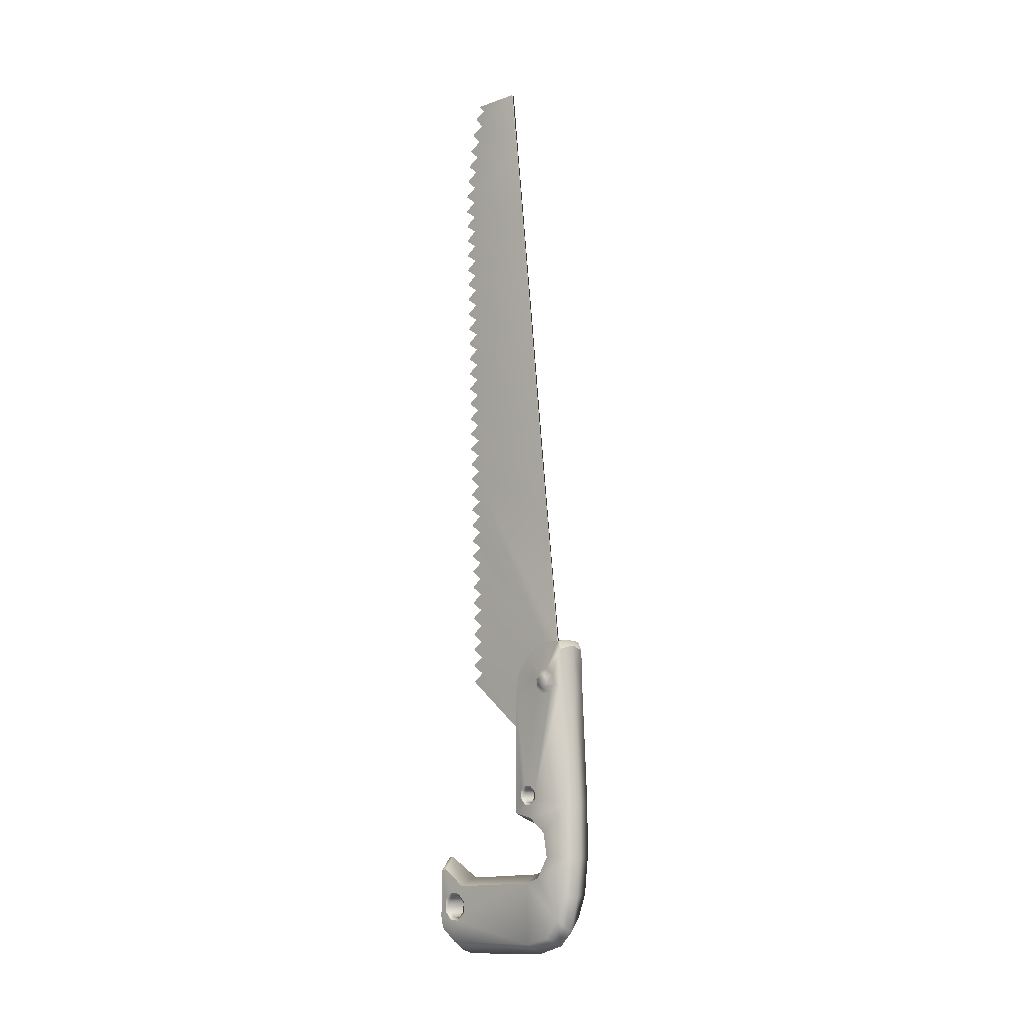
<metadata>
{"format":"obj","ext":"obj","renderer":"f3d","projection":"perspective","resolution":1024,"background":"white","views":[{"elev":-7.9,"azim":134.1,"up":"+Z"}]}
</metadata>
<code>
v 0.009595 0.04115 0.1342
v 0.009595 0.04449 0.1391
v 0.009595 0.04333 0.145
v 0.009595 0.03837 0.1483
v 0.009595 0.03251 0.1471
v 0.009595 0.02919 0.1422
v 0.009595 0.03049 0.1364
v 0.009595 0.03535 0.1332
v 0.0119 0.03834 0.1368
v 0.01187 0.04069 0.1391
v 0.01201 0.04062 0.1422
v 0.012 0.03844 0.1445
v 0.01196 0.03533 0.1445
v 0.01188 0.03301 0.1422
v 0.01203 0.03303 0.1391
v 0.01201 0.03526 0.1369
v 0.01165 0.03684 0.1407
v 0.009595 -0.03236 0.005949
v 0.009196 -0.04412 -0.005945
v 0.00931 0.02103 0.02006
v 0.009393 0.03048 0.02376
v 0.009356 0.03769 0.0361
v 0.009345 0.02433 0.05887
v 0.008208 0.01127 0.06145
v 0.008582 0.01171 0.1341
v 0.008595 0.01395 0.1459
v 0.008809 0.02065 0.1555
v 0.008863 0.03056 0.1624
v 0.008847 0.03949 0.1649
v 0.008784 0.04712 0.1647
v 0.009022 -0.05162 -0.01113
v 0.009115 -0.05314 -0.004139
v 0.009349 -0.03446 0.01546
v 0.008304 -0.03415 -0.00013
v 0.009594 -0.03236 -0.000872
v 0.008319 -0.03408 0.005215
v 0.008283 -0.03789 0.008963
v 0.009595 -0.03719 0.01077
v 0.008336 -0.04328 0.008995
v 0.009582 -0.04401 0.01077
v 0.008302 -0.04705 0.005189
v 0.009594 -0.04883 0.005949
v 0.008292 -0.04703 -0.00015
v 0.009595 -0.04883 -0.000872
v 0.007773 -0.04356 -0.003921
v 0.008287 -0.03794 -0.003889
v 0.009595 -0.03719 -0.005695
v 0.00817 0.02649 0.07069
v 0.009579 0.0281 0.07002
v 0.00818 0.02651 0.07388
v 0.009585 0.0281 0.07456
v 0.00815 0.02424 0.07616
v 0.009573 0.02489 0.07777
v 0.008174 0.02102 0.07616
v 0.009579 0.02035 0.07777
v 0.008164 0.01876 0.0739
v 0.009594 0.01714 0.07456
v 0.008164 0.01875 0.07068
v 0.009594 0.01714 0.07002
v 0.008153 0.02099 0.0684
v 0.009594 0.02035 0.06681
v 0.008162 0.02421 0.06844
v 0.009594 0.02489 0.06681
v 0.009393 0.0354 0.05042
v 0.008875 -0.04977 0.02514
v 0.008953 -0.05269 0.02413
v 0.001097 0.03027 0.1629
v 0.000897 0.01123 0.1081
v 0.001083 0.01077 0.1342
v 0.001081 0.0129 0.1463
v 0.001071 0.01994 0.1563
v 0.000919 0.000537 0.5233
v 0.001025 -0.02302 0.5232
v 0.001161 -0.02571 0.1676
v 0.001079 -0.02679 0.2079
v 0.001188 -0.03081 0.4889
v 0.001074 -0.02446 0.519
v 0.001089 -0.0334 0.4484
v 0.001081 -0.03251 0.4086
v 0.00109 -0.03121 0.3686
v 0.001067 -0.03005 0.328
v 0.001071 -0.02888 0.2879
v 0.001089 -0.02779 0.2482
v 0.001101 -0.02597 0.1777
v 0.001068 -0.02625 0.1877
v 0.00109 -0.02652 0.1978
v 0.00106 -0.03383 0.4586
v 0.001086 -0.03321 0.4685
v 0.000986 -0.03222 0.4789
v 0.00104 -0.03279 0.4185
v 0.001136 -0.03291 0.4285
v 0.001085 -0.03311 0.4385
v 0.001064 -0.03145 0.3784
v 0.001085 -0.03168 0.3883
v 0.00108 -0.0321 0.3985
v 0.001104 -0.03034 0.3382
v 0.001095 -0.03063 0.3483
v 0.001087 -0.03092 0.3584
v 0.001071 -0.02917 0.298
v 0.001032 -0.02946 0.308
v 0.001085 -0.02976 0.318
v 0.001082 -0.02819 0.258
v 0.001063 -0.02842 0.268
v 0.001116 -0.02865 0.2779
v 0.001094 -0.02707 0.2179
v 0.000984 -0.0272 0.2278
v 0.001084 -0.02758 0.238
v 0.001112 -0.02912 0.4988
v 0.001091 -0.02686 0.5091
v 0.001069 -0.02512 0.1476
v 0.001095 -0.02542 0.1578
v 0.001046 -0.03189 0.1428
v 0.001005 -0.03241 0.1725
v 0.00104 -0.03245 0.1732
v 0.001102 -0.03677 0.4942
v 0.001064 -0.03659 0.4949
v 0.001047 -0.04047 0.4533
v 0.000967 -0.04051 0.4538
v 0.001014 -0.03923 0.4131
v 0.001005 -0.03927 0.4137
v 0.001073 -0.03827 0.3731
v 0.001007 -0.03817 0.3737
v 0.001063 -0.03703 0.3329
v 0.001055 -0.03716 0.3335
v 0.000962 -0.03592 0.2928
v 0.00106 -0.03594 0.2934
v 0.000971 -0.03485 0.2528
v 0.000967 -0.03488 0.2533
v 0.001072 -0.03376 0.2127
v 0.001064 -0.03383 0.2132
v 0.001005 -0.0327 0.1825
v 0.001076 -0.03281 0.1832
v 0.001045 -0.03305 0.1925
v 0.001044 -0.03307 0.1933
v 0.000989 -0.0334 0.2026
v 0.001078 -0.0334 0.2032
v 0.001009 -0.04044 0.4634
v 0.001035 -0.04034 0.464
v 0.000991 -0.0394 0.4736
v 0.001022 -0.03934 0.4743
v 0.00105 -0.03824 0.4838
v 0.001053 -0.03814 0.4845
v 0.00106 -0.03969 0.4232
v 0.001029 -0.03966 0.4237
v 0.001054 -0.03992 0.4332
v 0.001037 -0.03989 0.4338
v 0.001064 -0.04011 0.4432
v 0.001082 -0.04022 0.4438
v 0.001031 -0.03845 0.3831
v 0.001032 -0.03848 0.3837
v 0.001065 -0.03879 0.3931
v 0.001061 -0.03877 0.3937
v 0.001063 -0.03895 0.403
v 0.001067 -0.03898 0.4038
v 0.001014 -0.03734 0.3429
v 0.001034 -0.03741 0.3435
v 0.001067 -0.03768 0.353
v 0.001054 -0.03766 0.3536
v 0.00098 -0.03775 0.3629
v 0.001052 -0.03784 0.3636
v 0.001037 -0.03613 0.3028
v 0.001028 -0.03616 0.3035
v 0.001012 -0.03639 0.3128
v 0.001034 -0.03645 0.3135
v 0.001048 -0.03671 0.3229
v 0.001061 -0.03678 0.3235
v 0.001058 -0.03511 0.2628
v 0.001004 -0.03523 0.2633
v 0.001017 -0.0353 0.2728
v 0.001025 -0.03532 0.2734
v 0.001047 -0.03559 0.2827
v 0.001013 -0.03562 0.2834
v 0.000919 -0.03399 0.2227
v 0.000946 -0.03408 0.2232
v 0.00091 -0.03421 0.2327
v 0.000921 -0.03432 0.2332
v 0.001026 -0.0346 0.2427
v 0.000975 -0.03453 0.2433
v 0.001057 -0.03471 0.5047
v 0.001073 -0.03456 0.5055
v 0.001038 -0.03208 0.5156
v 0.001015 -0.03195 0.5162
v 0.001065 -0.03225 0.1631
v 0.001033 -0.03222 0.1624
v 0.001058 -0.03197 0.1531
v 0.001024 -0.03192 0.1525
v 0.000811 -0.03181 0.1422
v 0.000707 -0.02957 0.5233
v -0 0.05627 0.06767
v -0 0.05629 0.03595
v -0 0.05384 0.01291
v -0 0.0485 -0.007737
v -0 0.0406 -0.01608
v -0 0.02337 -0.02199
v -0 -0.0346 -0.02608
v -0 -0.04276 -0.02466
v -0 -0.0556 -0.01291
v -0 -0.05741 -0.005289
v -0 0.05274 0.1361
v -0 0.05114 0.1621
v -0 0.04741 0.1656
v -0 0.02761 0.0277
v -0 0.03292 0.03696
v -0 0.03123 0.04783
v -0 0.02295 0.0543
v -0 0.01068 0.05808
v -0 0.02017 0.02486
v -0 -0.03322 0.02028
v -0 -0.0528 0.03241
v 0 -0.05554 0.03159
v -0.009595 0.04115 0.1342
v -0.009595 0.04449 0.1391
v -0.009595 0.04333 0.145
v -0.009595 0.03837 0.1483
v -0.009595 0.03251 0.1471
v -0.009595 0.02919 0.1422
v -0.009595 0.03049 0.1364
v -0.009595 0.03535 0.1332
v -0.01189 0.04073 0.1391
v -0.01182 0.03838 0.1368
v -0.01196 0.04059 0.1422
v -0.01193 0.03841 0.1444
v -0.01201 0.03529 0.1445
v -0.01197 0.03307 0.1423
v -0.01201 0.03306 0.1391
v -0.01192 0.03524 0.1369
v -0.01295 0.03693 0.1406
v -0.009594 -0.03719 0.01077
v -0.009595 -0.03236 0.005949
v -0.009352 -0.03446 0.01547
v -0.009584 -0.04883 0.00595
v -0.009588 -0.04401 0.01077
v -0.009062 -0.0531 -0.004134
v -0.009577 -0.04883 -0.000872
v -0.009177 -0.04413 -0.005953
v -0.008702 -0.05151 -0.01099
v -0.009398 0.0354 0.05042
v -0.009359 0.03769 0.0361
v -0.008623 0.01045 0.06124
v -0.009334 0.02434 0.05887
v -0.009595 0.02489 0.06681
v -0.009595 0.02035 0.06681
v -0.009583 0.0281 0.07456
v -0.009586 0.0281 0.07002
v -0.0094 0.03048 0.02377
v -0.009312 0.02103 0.02006
v -0.009595 -0.03236 -0.000872
v -0.009589 -0.03719 -0.005696
v -0.008917 0.0206 0.1555
v -0.008914 0.03054 0.1624
v -0.001097 0.03027 0.1629
v -0.001072 0.01994 0.1563
v -0.008691 0.01161 0.1341
v -0.008544 0.01399 0.1459
v -0.001081 0.0129 0.1463
v -0.001082 0.01077 0.1342
v -0.008853 0.03949 0.1649
v -0.008946 0.04722 0.1648
v -0.000893 0.01123 0.1081
v -0.009594 0.01714 0.07002
v -0.009595 0.01714 0.07456
v -0.009581 0.02035 0.07777
v -0.008214 0.02633 0.07077
v -0.008201 0.02631 0.0738
v -0.00815 0.02414 0.07594
v -0.008205 0.0211 0.07598
v -0.008197 0.01894 0.07383
v -0.00818 0.01895 0.07078
v -0.008169 0.02107 0.06863
v -0.00817 0.02415 0.06863
v -0.008338 -0.0342 -0.000117
v -0.008406 -0.03417 0.00518
v -0.008275 -0.03789 0.008974
v -0.008442 -0.04324 0.008913
v -0.00832 -0.0468 0.005067
v -0.008297 -0.04678 -8.1e-05
v -0.007824 -0.04353 -0.003858
v -0.008345 -0.03799 -0.003792
v -0.009583 0.02489 0.07777
v -0.008765 -0.04979 0.0251
v -0.008923 -0.05268 0.02413
v -0.000929 0.000537 0.5234
v -0.001025 -0.02302 0.5232
v -0.00109 -0.02652 0.1978
v -0.001077 -0.02679 0.2079
v -0.001109 -0.02912 0.4988
v -0.00118 -0.03081 0.4889
v -0.001084 -0.03321 0.4685
v -0.00106 -0.03383 0.4586
v -0.001135 -0.03291 0.4285
v -0.001038 -0.03279 0.4185
v -0.001084 -0.03168 0.3883
v -0.001064 -0.03145 0.3784
v -0.001098 -0.03063 0.3483
v -0.001108 -0.03034 0.3382
v -0.001039 -0.02946 0.308
v -0.001064 -0.02917 0.298
v -0.001057 -0.02842 0.268
v -0.001081 -0.02819 0.258
v -0.001098 -0.02708 0.2179
v -0.001076 -0.02446 0.519
v -0.001148 -0.02571 0.1676
v -0.001094 -0.02542 0.1578
v -0.001065 -0.02512 0.1476
v -0.001089 -0.0334 0.4484
v -0.001085 -0.03311 0.4385
v -0.001081 -0.03251 0.4086
v -0.001076 -0.0321 0.3985
v -0.001092 -0.03121 0.3686
v -0.001089 -0.03092 0.3584
v -0.001055 -0.03005 0.328
v -0.001084 -0.02976 0.318
v -0.001077 -0.02888 0.2879
v -0.001126 -0.02865 0.2779
v -0.001065 -0.02779 0.2482
v -0.001086 -0.02758 0.238
v -0.0011 -0.02597 0.1777
v -0.000986 -0.0272 0.2278
v -0.00107 -0.02625 0.1877
v -0.000988 -0.03222 0.4789
v -0.001094 -0.02686 0.5091
v -0.001042 -0.03245 0.1732
v -0.001004 -0.03241 0.1725
v -0.001049 -0.03658 0.4949
v -0.00111 -0.03677 0.4942
v -0.000967 -0.0405 0.4538
v -0.001052 -0.04047 0.4533
v -0.000999 -0.03926 0.4137
v -0.001016 -0.03923 0.4131
v -0.001007 -0.03817 0.3737
v -0.001065 -0.03827 0.3731
v -0.001044 -0.03715 0.3335
v -0.001063 -0.03703 0.3329
v -0.001041 -0.03592 0.2934
v -0.000962 -0.03591 0.2928
v -0.000966 -0.03486 0.2533
v -0.000973 -0.03486 0.2528
v -0.001059 -0.03383 0.2132
v -0.001064 -0.03376 0.2127
v -0.001066 -0.03281 0.1832
v -0.001009 -0.03271 0.1825
v -0.001034 -0.03305 0.1933
v -0.001009 -0.03302 0.1926
v -0.001048 -0.03339 0.2032
v -0.000989 -0.0334 0.2026
v -0.001008 -0.04032 0.464
v -0.001006 -0.04043 0.4634
v -0.001022 -0.03934 0.4743
v -0.000974 -0.03939 0.4736
v -0.001062 -0.03814 0.4845
v -0.001036 -0.03824 0.4838
v -0.001029 -0.03966 0.4237
v -0.00106 -0.03968 0.4232
v -0.00106 -0.03989 0.4338
v -0.001032 -0.03989 0.4332
v -0.001075 -0.0402 0.4438
v -0.001064 -0.04011 0.4432
v -0.001032 -0.03848 0.3837
v -0.001031 -0.03846 0.383
v -0.001054 -0.03876 0.3937
v -0.001053 -0.03878 0.3931
v -0.001066 -0.03898 0.4038
v -0.001063 -0.03895 0.403
v -0.001031 -0.03739 0.3435
v -0.000986 -0.0373 0.343
v -0.001028 -0.03764 0.3536
v -0.001063 -0.03765 0.353
v -0.001048 -0.03784 0.3636
v -0.000981 -0.03776 0.3629
v -0.001022 -0.03615 0.3035
v -0.001028 -0.03613 0.3028
v -0.001025 -0.03644 0.3134
v -0.001003 -0.03638 0.3129
v -0.001061 -0.03678 0.3235
v -0.001038 -0.03671 0.3229
v -0.001004 -0.03522 0.2633
v -0.001058 -0.03511 0.2628
v -0.001008 -0.0353 0.2734
v -0.001031 -0.0353 0.2728
v -0.001015 -0.03562 0.2834
v -0.001016 -0.03557 0.2828
v -0.000946 -0.03409 0.2232
v -0.000919 -0.03399 0.2227
v -0.00092 -0.03432 0.2332
v -0.000888 -0.0342 0.2327
v -0.000977 -0.03455 0.2433
v -0.000987 -0.03455 0.2428
v -0.001052 -0.03455 0.5054
v -0.001057 -0.0347 0.5047
v -0.001016 -0.03195 0.5162
v -0.001062 -0.03208 0.5156
v -0.001056 -0.03225 0.1631
v -0.001032 -0.03222 0.1624
v -0.001057 -0.03197 0.1531
v -0.001024 -0.03192 0.1525
v -0.000815 -0.03181 0.1422
v -0.001038 -0.03188 0.1428
v -0.000676 -0.02953 0.5233
v 0.009595 0.0536 0.06755
v 0.009595 0.05364 0.03601
v 0.009594 0.05126 0.01434
v 0.009587 0.04607 8.1e-05
v 0.009493 0.03752 -0.01111
v 0.009499 0.02255 -0.01575
v 0.009591 -0.04086 -0.01854
v 0.009595 0.04997 0.1372
v 0.009311 0.04938 0.1599
v -0.009595 0.05364 0.03601
v -0.009479 0.05364 0.06758
v -0.009595 0.05124 0.01434
v -0.009594 0.04608 0.000103
v -0.009576 0.03738 -0.01086
v -0.009207 -0.04087 -0.01857
v -0.009589 0.02255 -0.01564
v -0.009596 0.04936 0.1598
v -0.009595 0.04997 0.1372
v 0.000884 0.03876 0.1651
v 0.000652 0.004772 0.4848
v 0.000659 0.009172 0.4434
v 0.000671 0.0134 0.4037
v 0.000719 0.01769 0.3633
v 0.000726 0.02178 0.3234
v 0.00065 0.02601 0.2829
v 0.000585 0.03035 0.2436
v -0.000901 0.03874 0.1653
v -0.000649 0.004771 0.4848
v -0.00066 0.009173 0.4434
v -0.000666 0.0134 0.4037
v -0.000695 0.01768 0.3633
v -0.000725 0.02178 0.3234
v -0.000651 0.02601 0.2829
v -0.000569 0.03035 0.2436
g HandSaw_LOD1
f 2 10 9 1
f 3 11 10 2
f 4 12 11 3
f 5 13 12 4
f 6 14 13 5
f 7 15 14 6
f 8 16 15 7
f 1 9 16 8
f 15 17 14
f 10 11 17
f 17 11 12
f 17 12 13
f 17 13 14
f 16 17 15
f 9 17 16
f 10 17 9
f 42 32 44
f 32 42 66
f 42 40 66
f 66 40 65
f 33 65 40
f 19 44 32 31
f 64 399 23
f 24 23 63 61
f 21 401 400 22
f 402 401 21
f 20 403 402 21
f 19 31 405 47
f 33 18 20
f 18 35 20
f 405 404 47
f 47 404 35
f 404 20 35
f 206 205 23 24
f 22 64 204 203
f 21 22 203 202
f 27 28 67 71
f 25 26 70 69
f 26 27 71 70
f 28 29 417 67
f 200 201 30 407
f 192 191 401 402
f 190 189 399 400
f 191 190 400 401
f 194 193 403 404
f 193 192 402 403
f 31 32 198 197
f 20 207 208 33
f 20 21 202 207
f 33 208 209 65
f 199 200 407 406
f 194 404 405 195
f 399 189 199 406
f 35 34 46 47
f 34 35 18 36
f 36 18 38 37
f 37 38 40 39
f 39 40 42 41
f 41 42 44 43
f 43 44 19 45
f 45 19 47 46
f 49 48 62 63
f 48 49 51 50
f 50 51 53 52
f 52 53 55 54
f 54 55 57 56
f 56 57 59 58
f 58 59 61 60
f 60 61 63 62
f 64 23 205 204
f 210 198 32 66
f 209 210 66 65
f 418 419 427 426
f 419 420 428 427
f 420 421 429 428
f 421 422 430 429
f 422 423 431 430
f 423 424 432 431
f 425 432 424 417
f 73 72 282 283
f 68 110 112 187
f 114 113 74 84
f 116 115 76 108
f 118 117 78 87
f 120 119 79 90
f 122 121 80 93
f 124 123 81 96
f 126 125 82 99
f 128 127 83 102
f 130 129 75 105
f 132 131 84 85
f 134 133 85 86
f 136 135 86 75
f 138 137 87 88
f 140 139 88 89
f 142 141 89 76
f 144 143 90 91
f 146 145 91 92
f 148 147 92 78
f 150 149 93 94
f 152 151 94 95
f 154 153 95 79
f 156 155 96 97
f 158 157 97 98
f 160 159 98 80
f 162 161 99 100
f 164 163 100 101
f 166 165 101 81
f 168 167 102 103
f 170 169 103 104
f 172 171 104 82
f 174 173 105 106
f 176 175 106 107
f 178 177 107 83
f 180 179 108 109
f 182 181 109 77
f 111 74 183 184
f 110 111 185 186
f 304 110 186 395
f 186 185 394 395
f 185 111 303 394
f 303 111 184 393
f 184 183 392 393
f 183 74 302 392
f 74 113 323 302
f 113 114 322 323
f 322 114 84 317
f 84 131 341 317
f 131 132 340 341
f 340 132 85 319
f 85 133 343 319
f 133 134 342 343
f 342 134 86 284
f 86 135 345 284
f 135 136 344 345
f 344 136 75 285
f 75 129 339 285
f 129 130 338 339
f 338 130 105 300
f 105 173 383 300
f 173 174 382 383
f 382 174 106 318
f 106 175 385 318
f 175 176 384 385
f 384 176 107 316
f 107 177 387 316
f 177 178 386 387
f 386 178 83 315
f 83 127 337 315
f 127 128 336 337
f 336 128 102 299
f 102 167 377 299
f 167 168 376 377
f 376 168 103 298
f 103 169 379 298
f 169 170 378 379
f 378 170 104 314
f 104 171 381 314
f 171 172 380 381
f 380 172 82 313
f 82 125 335 313
f 125 126 334 335
f 334 126 99 297
f 99 161 371 297
f 161 162 370 371
f 370 162 100 296
f 100 163 373 296
f 163 164 372 373
f 372 164 101 312
f 101 165 375 312
f 165 166 374 375
f 374 166 81 311
f 81 123 333 311
f 123 124 332 333
f 332 124 96 295
f 96 155 365 295
f 155 156 364 365
f 364 156 97 294
f 97 157 367 294
f 157 158 366 367
f 366 158 98 310
f 98 159 369 310
f 159 160 368 369
f 368 160 80 309
f 80 121 331 309
f 121 122 330 331
f 330 122 93 293
f 93 149 359 293
f 149 150 358 359
f 358 150 94 292
f 94 151 361 292
f 151 152 360 361
f 360 152 95 308
f 95 153 363 308
f 153 154 362 363
f 362 154 79 307
f 79 119 329 307
f 119 120 328 329
f 328 120 90 291
f 90 143 353 291
f 143 144 352 353
f 352 144 91 290
f 91 145 355 290
f 145 146 354 355
f 354 146 92 306
f 92 147 357 306
f 147 148 356 357
f 356 148 78 305
f 78 117 327 305
f 117 118 326 327
f 326 118 87 289
f 87 137 347 289
f 137 138 346 347
f 346 138 88 288
f 88 139 349 288
f 139 140 348 349
f 348 140 89 320
f 89 141 351 320
f 141 142 350 351
f 350 142 76 287
f 76 115 325 287
f 115 116 324 325
f 324 116 108 286
f 108 179 389 286
f 179 180 388 389
f 388 180 109 321
f 109 181 391 321
f 181 182 390 391
f 390 182 77 301
f 188 77 73
f 188 73 283 398
f 301 77 188 398
f 397 112 110 304
f 20 404 403
f 6 5 27 26
f 5 28 27
f 5 4 29 28
f 4 407 30
f 30 29 4
f 25 7 6
f 57 55 25
f 8 7 55
f 25 55 7
f 25 6 26
f 1 406 2
f 212 211 220 219
f 213 212 219 221
f 214 213 221 222
f 215 214 222 223
f 216 215 223 224
f 217 216 224 225
f 218 217 225 226
f 211 218 226 220
f 225 224 227
f 219 227 221
f 227 222 221
f 227 223 222
f 227 224 223
f 226 225 227
f 220 226 227
f 219 220 227
f 229 228 230
f 280 230 232
f 230 228 232
f 235 236 233 234
f 237 408 238
f 239 242 241 240
f 244 409 240 241
f 245 238 408 410
f 410 411 245
f 246 245 411 412
f 230 246 229
f 229 246 247
f 413 248 414
f 248 247 414
f 414 247 246
f 235 248 413 236
f 238 203 204 237
f 245 202 203 238
f 249 252 251 250
f 253 256 255 254
f 254 255 252 249
f 250 251 425 257
f 258 201 200 415
f 194 195 413 414
f 191 192 411 410
f 189 190 408 409
f 190 191 410 408
f 193 194 414 412
f 192 193 412 411
f 236 413 196
f 236 197 198 233
f 246 207 202 245
f 246 230 208 207
f 200 199 416 415
f 259 256 253 239 206
f 199 189 409 416
f 68 259 206 24 25 69
f 50 264 263 48
f 52 265 264 50
f 54 266 265 52
f 56 267 266 54
f 58 268 267 56
f 60 269 268 58
f 62 270 269 60
f 48 263 270 62
f 36 272 271 34
f 37 273 272 36
f 39 274 273 37
f 41 275 274 39
f 43 276 275 41
f 45 277 276 43
f 46 278 277 45
f 34 271 278 46
f 247 248 278 271
f 271 272 229 247
f 272 273 228 229
f 273 274 232 228
f 274 275 231 232
f 275 276 234 231
f 276 277 235 234
f 277 278 248 235
f 244 241 270 263
f 263 264 243 244
f 264 265 279 243
f 265 266 262 279
f 266 267 261 262
f 267 268 260 261
f 268 269 242 260
f 269 270 241 242
f 239 260 242
f 237 204 205 240
f 239 240 205 206
f 231 233 281
f 233 231 234
f 231 281 232
f 281 280 232
f 209 280 281 210
f 210 281 233 198
f 280 209 208 230
f 201 425 417
f 259 304 256
f 256 304 255
f 304 303 255
f 255 303 252
f 303 302 252
f 302 317 252
f 317 319 252
f 252 319 251
f 319 284 251
f 283 282 301
f 301 282 321
f 425 251 432
f 251 284 432
f 284 285 432
f 285 300 432
f 300 318 432
f 282 426 321
f 321 426 286
f 318 316 432
f 286 426 287
f 316 315 432
f 432 315 431
f 315 299 431
f 299 298 431
f 298 314 431
f 314 313 431
f 431 313 430
f 313 297 430
f 297 296 430
f 296 312 430
f 312 311 430
f 430 311 429
f 311 295 429
f 295 294 429
f 294 310 429
f 310 309 429
f 429 309 428
f 309 293 428
f 293 292 428
f 292 308 428
f 308 307 428
f 428 307 427
f 307 291 427
f 291 290 427
f 290 306 427
f 306 305 427
f 427 305 426
f 305 289 426
f 289 288 426
f 288 320 426
f 320 287 426
f 323 322 317 302
f 325 324 286 287
f 327 326 289 305
f 329 328 291 307
f 331 330 293 309
f 333 332 295 311
f 335 334 297 313
f 337 336 299 315
f 339 338 300 285
f 341 340 319 317
f 343 342 284 319
f 345 344 285 284
f 347 346 288 289
f 349 348 320 288
f 351 350 287 320
f 353 352 290 291
f 355 354 306 290
f 357 356 305 306
f 359 358 292 293
f 361 360 308 292
f 363 362 307 308
f 365 364 294 295
f 367 366 310 294
f 369 368 309 310
f 371 370 296 297
f 373 372 312 296
f 375 374 311 312
f 377 376 298 299
f 379 378 314 298
f 381 380 313 314
f 383 382 318 300
f 385 384 316 318
f 387 386 315 316
f 389 388 321 286
f 391 390 301 321
f 302 303 393 392
f 303 304 395 394
f 68 187 396 259
f 301 398 283
f 112 397 396 187
f 262 218 279
f 218 211 279
f 279 211 243
f 409 243 416
f 416 243 211
f 246 412 414
f 216 254 249 215
f 215 249 250
f 215 250 257 214
f 214 415 213
f 258 214 257
f 239 253 261
f 253 216 217
f 253 254 216
f 213 416 212
f 29 201 417
f 425 201 257
f 31 197 196
f 55 53 8
f 8 53 1
f 53 51 1
f 399 406 51
f 406 1 51
f 406 407 3
f 416 211 212
f 415 416 213
f 406 3 2
f 18 33 38
f 33 40 38
f 399 51 49
f 399 49 63 23
f 409 244 243
f 400 399 64
f 409 237 240
f 400 64 22
f 409 408 237
f 72 418 426 282
f 30 201 29
f 257 201 258
f 236 196 197
f 31 196 405
f 214 258 415
f 4 3 407
f 68 69 110
f 69 70 110
f 110 70 111
f 111 70 74
f 70 71 74
f 74 71 84
f 84 71 85
f 71 67 85
f 85 67 86
f 73 77 72
f 77 109 72
f 72 109 418
f 109 108 418
f 108 76 418
f 76 89 418
f 88 418 89
f 87 418 88
f 418 87 419
f 87 78 419
f 78 92 419
f 419 92 420
f 92 91 420
f 91 90 420
f 90 79 420
f 79 95 420
f 420 95 421
f 95 94 421
f 94 93 421
f 93 80 421
f 80 98 421
f 421 98 422
f 98 97 422
f 97 96 422
f 96 81 422
f 81 101 422
f 422 101 423
f 101 100 423
f 100 99 423
f 99 82 423
f 82 104 423
f 423 104 424
f 104 103 424
f 424 103 417
f 417 103 67
f 103 102 67
f 102 83 67
f 83 107 67
f 107 106 67
f 106 105 67
f 105 75 67
f 75 86 67
f 259 396 397 304
f 59 57 24
f 59 24 61
f 239 261 260
f 261 253 262
f 218 262 217
f 253 217 262
f 25 24 57
f 196 195 405
f 195 196 413

</code>
